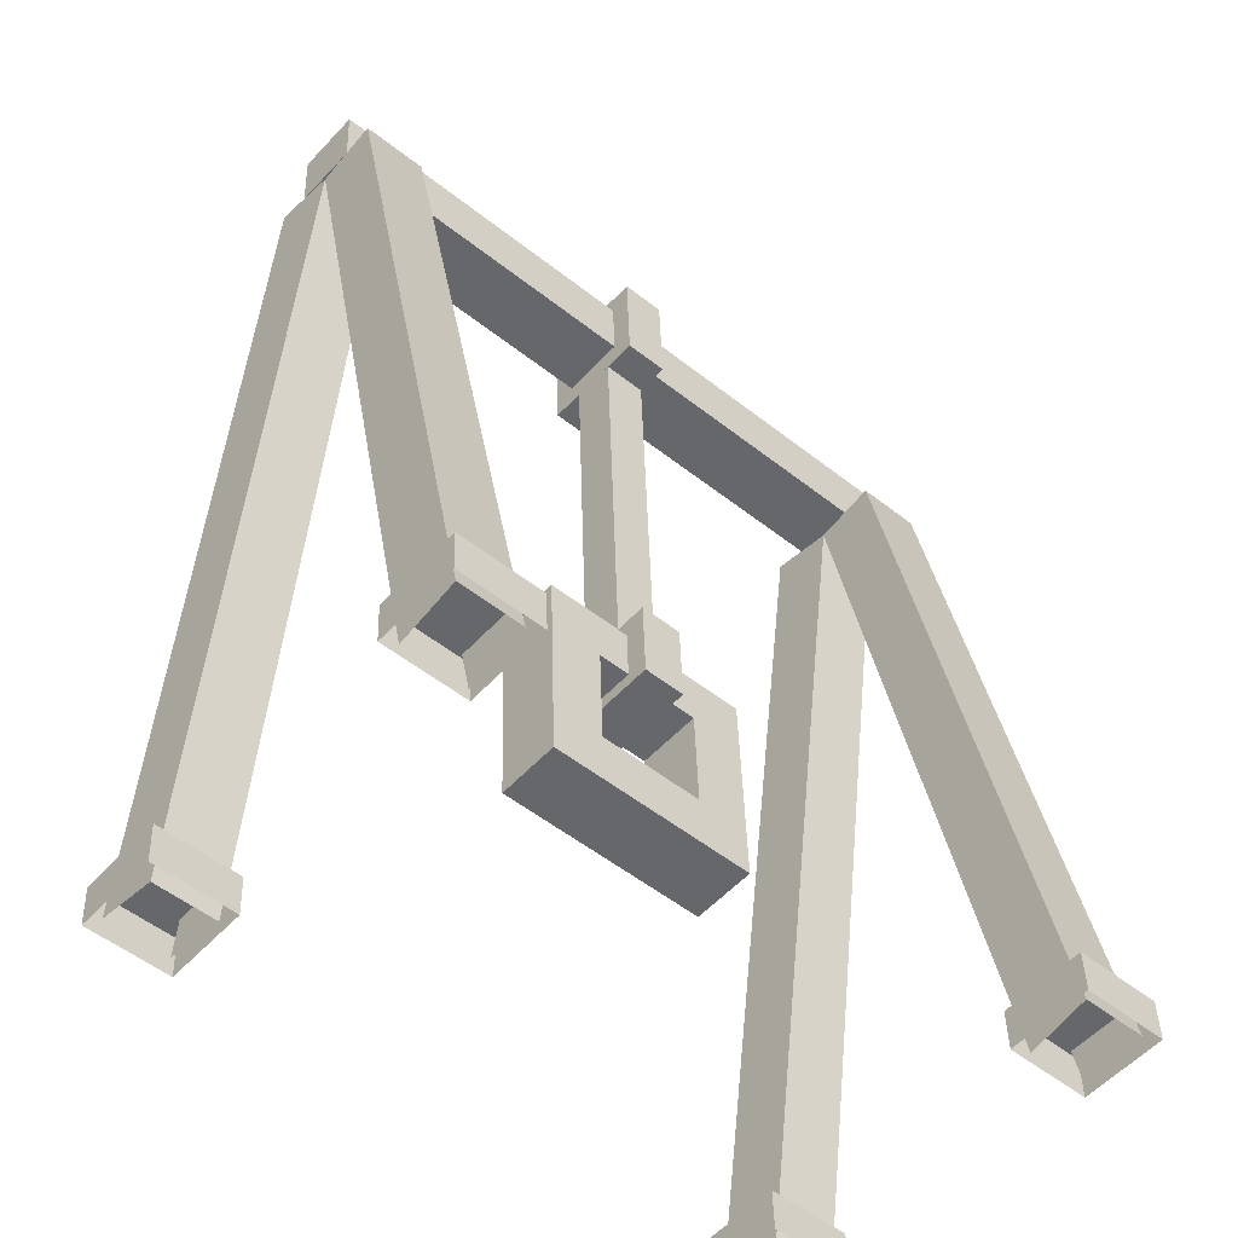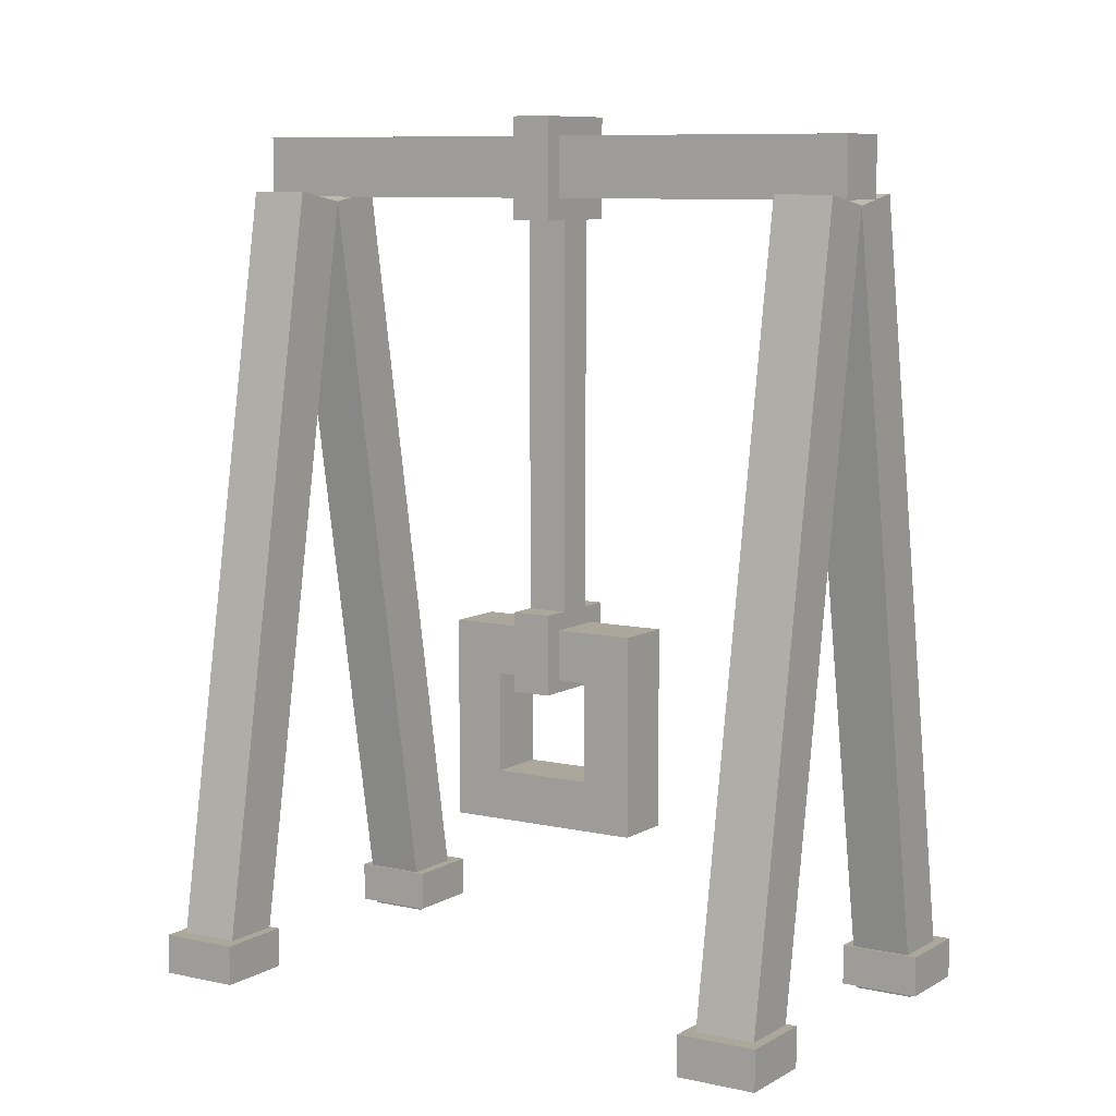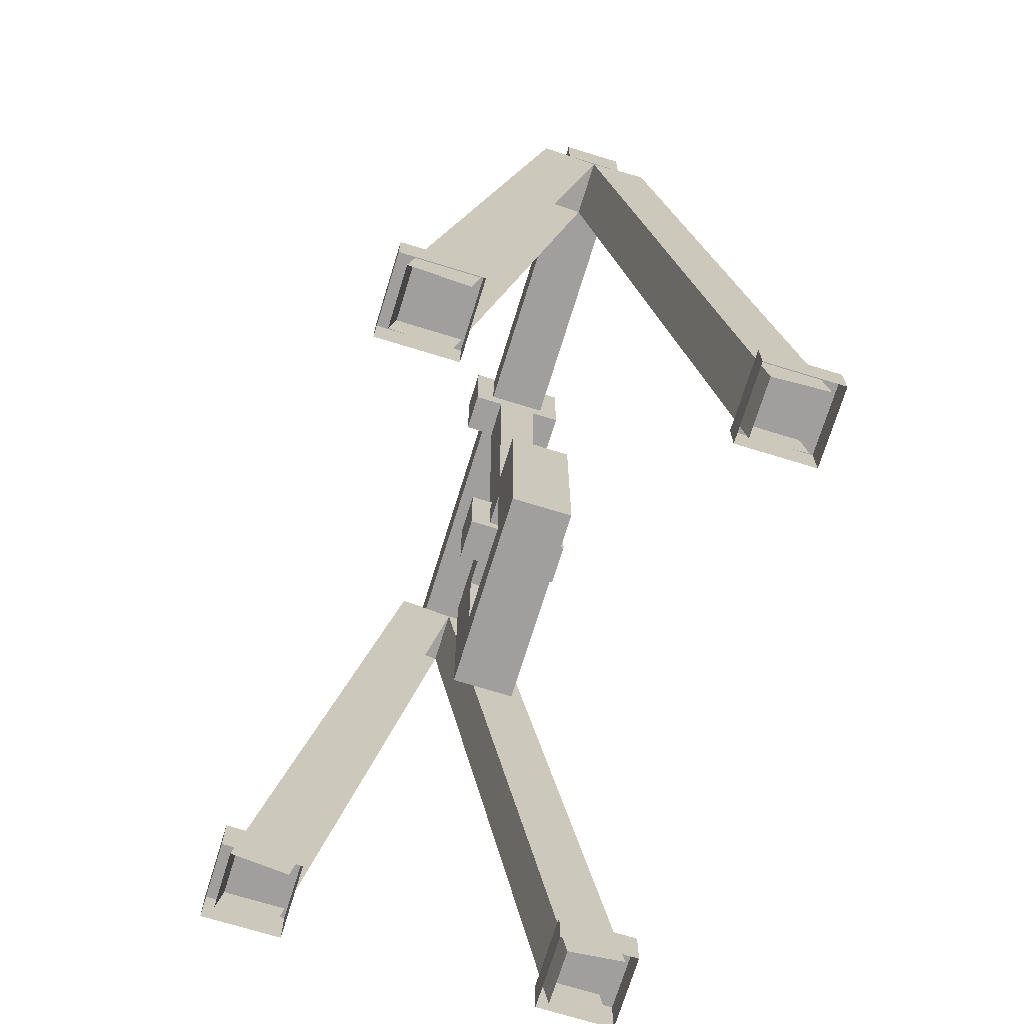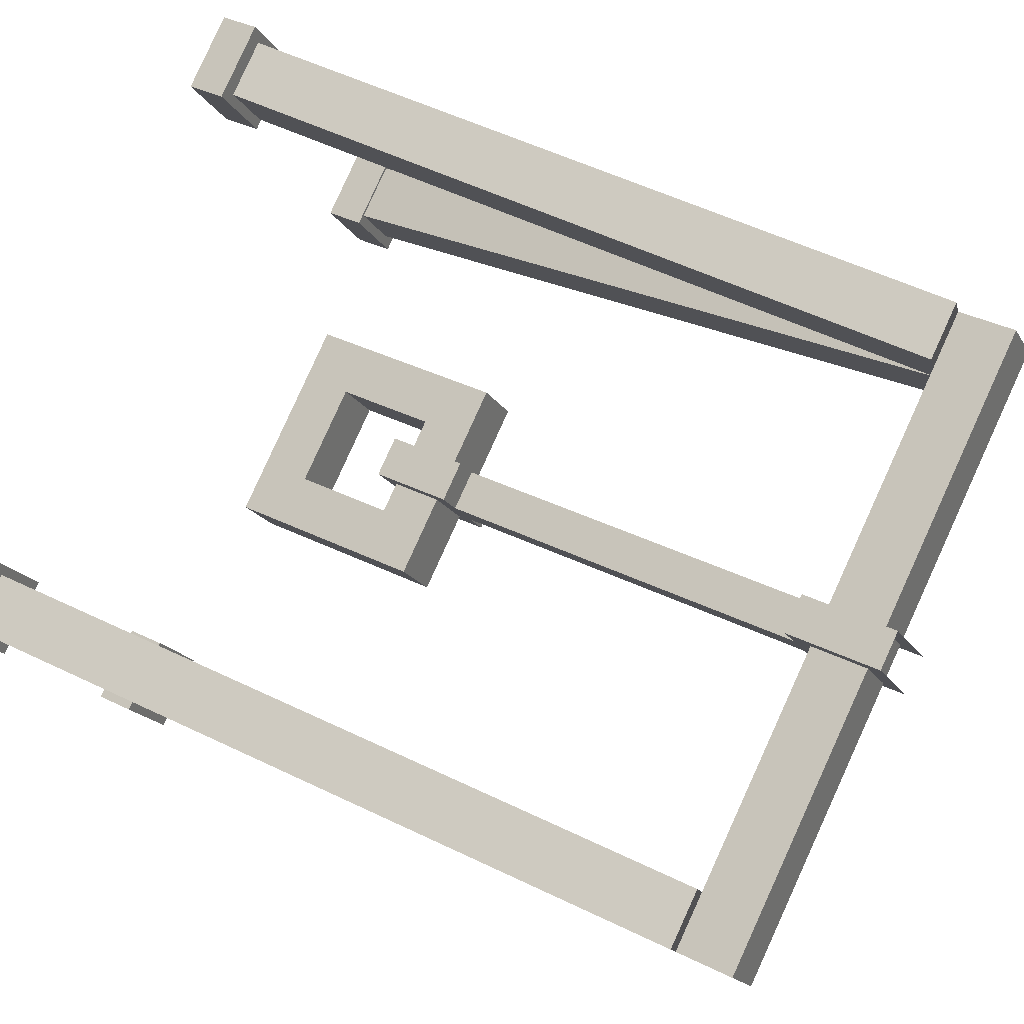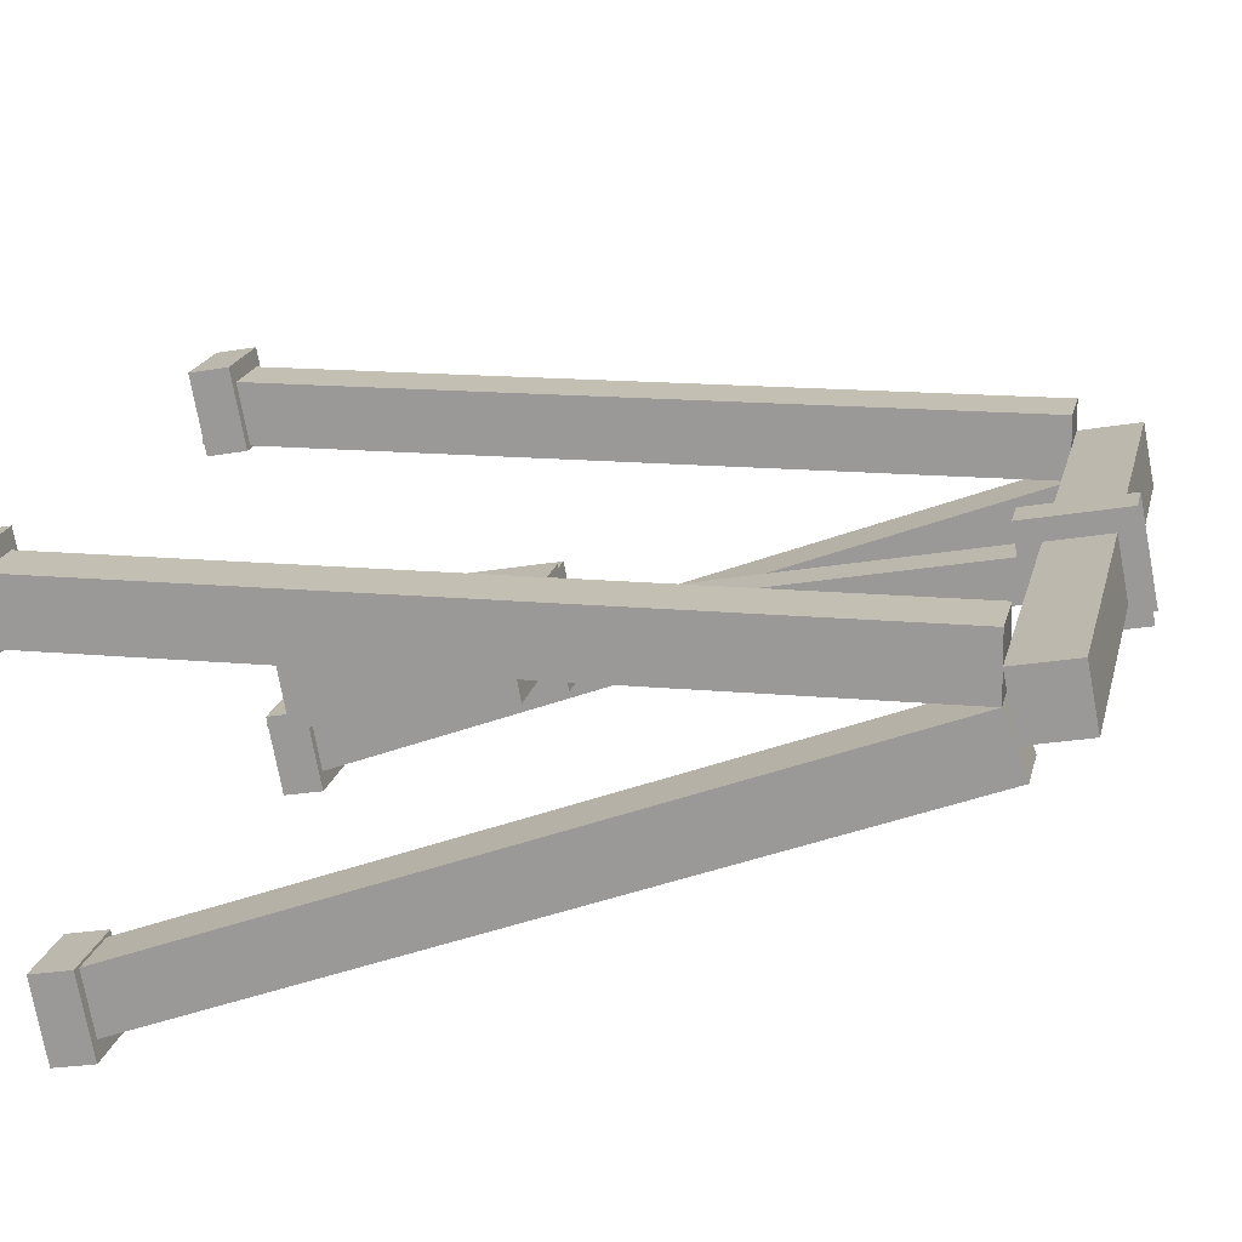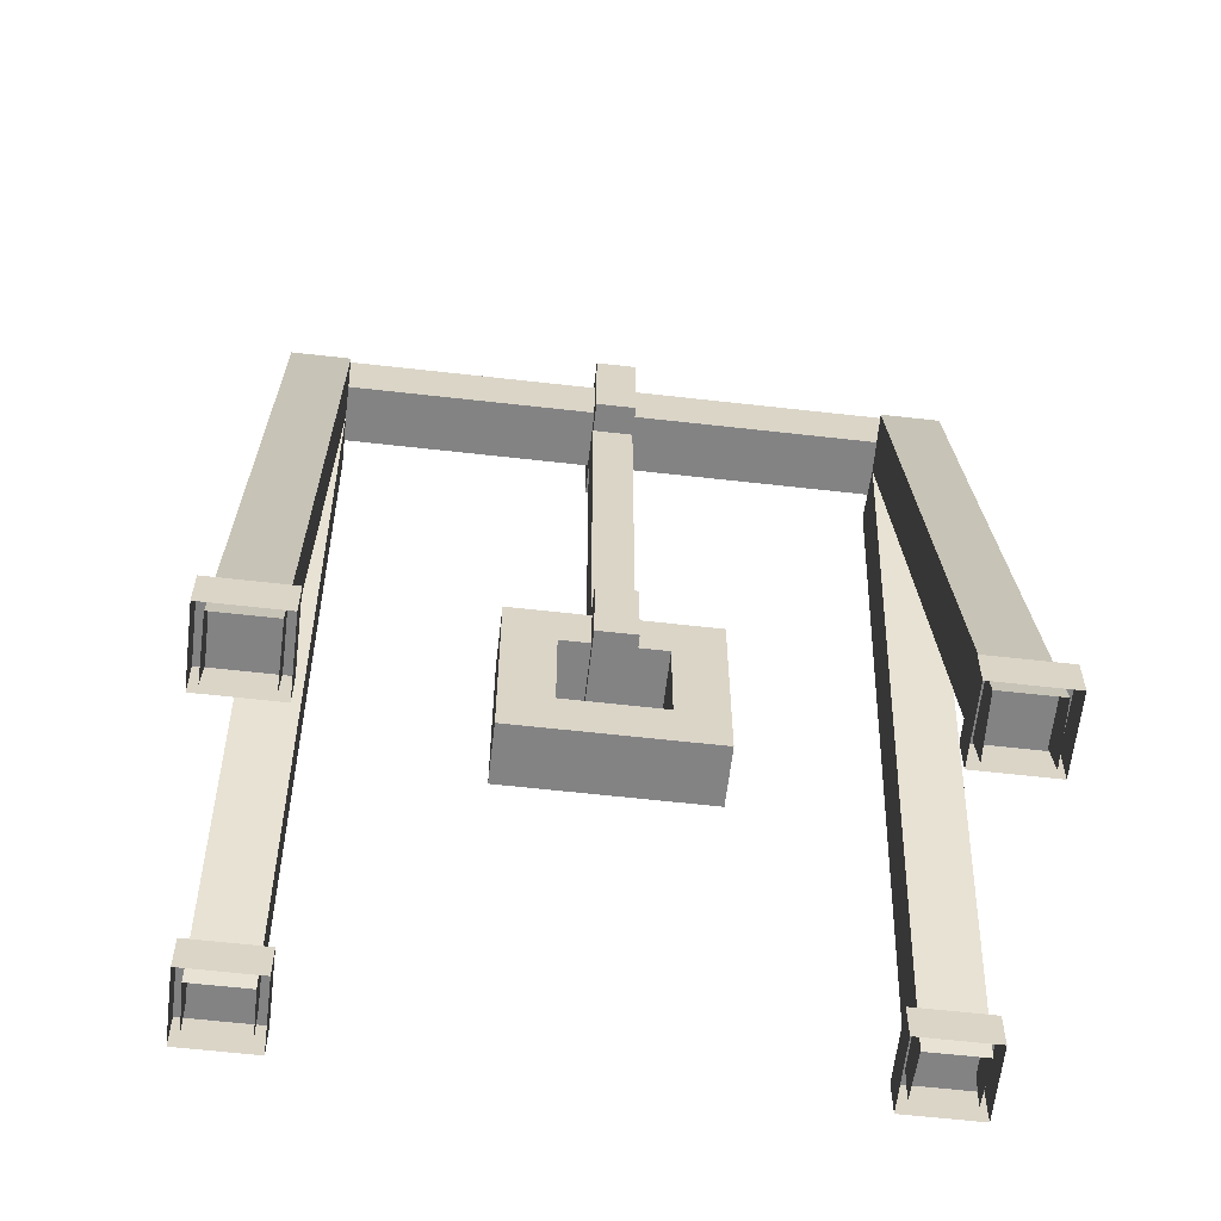
<metadata>
{"format":"obj","ext":"obj","renderer":"f3d","projection":"perspective","resolution":1024,"background":"white","views":[{"elev":38.0,"azim":178.6,"up":"+Y"},{"elev":8.2,"azim":-106.4,"up":"+Z"},{"elev":-71.3,"azim":-65.9,"up":"+Z"},{"elev":36.1,"azim":-56.6,"up":"+Y"},{"elev":-24.1,"azim":-73.9,"up":"+Y"},{"elev":-61.1,"azim":-145.4,"up":"+Z"}]}
</metadata>
<code>
g Christmas_Dinner_Wheel
v 147.3 -350.7 -47.18
v 151.8 -346.8 -50.17
v 151.8 -346.8 -47.18
v 147.3 -350.7 -50.17
v 130.7 -331.8 -47.18
v 135.2 -327.9 -50.17
v 135.2 -327.9 -47.18
v 130.7 -331.8 -50.17
v 113.6 -380.3 -47.18
v 118.1 -376.3 -50.17
v 118.1 -376.3 -47.18
v 113.6 -380.3 -50.17
v 97 -361.3 -47.18
v 101.5 -357.4 -50.17
v 101.5 -357.4 -47.18
v 97 -361.3 -50.17
v 130.5 -349.7 -37.98
v 122.2 -362.9 -37.98
v 133.5 -353.1 -37.98
v 119.3 -359.5 -37.98
v 130.5 -349.7 -23.03
v 122.2 -362.9 -23.03
v 119.3 -359.5 -23.03
v 133.5 -353.1 -23.03
v 119.3 -359.5 -37.98
v 122.2 -362.9 -23.03
v 122.2 -362.9 -37.98
v 119.3 -359.5 -23.03
v 133.5 -353.1 -37.98
v 130.5 -349.7 -23.03
v 130.5 -349.7 -37.98
v 133.5 -353.1 -23.03
v 127.7 -352.2 -34.24
v 119.3 -359.5 -37.98
v 130.5 -349.7 -37.98
v 122.1 -357.1 -34.24
v 119.3 -359.5 -23.03
v 130.5 -349.7 -23.03
v 127.7 -352.2 -26.77
v 122.1 -357.1 -26.77
v 130.5 -349.7 -37.98
v 127.7 -352.2 -26.77
v 127.7 -352.2 -34.24
v 119.3 -359.5 -23.03
v 122.1 -357.1 -34.24
v 122.1 -357.1 -26.77
v 122.1 -357.1 -26.77
v 125 -360.5 -34.24
v 125 -360.5 -26.77
v 122.1 -357.1 -34.24
v 125 -360.5 -34.24
v 127.7 -352.2 -34.24
v 130.7 -355.5 -34.24
v 122.1 -357.1 -34.24
v 127.7 -352.2 -34.24
v 130.7 -355.5 -26.77
v 130.7 -355.5 -34.24
v 127.7 -352.2 -26.77
v 130.7 -355.5 -26.77
v 122.1 -357.1 -26.77
v 125 -360.5 -26.77
v 127.7 -352.2 -26.77
v 127.7 -360.1 -27.7
v 125 -352.5 -27.7
v 122.8 -354.5 -27.7
v 130 -358.1 -27.7
v 122.8 -354.5 -21.73
v 125 -352.5 -27.7
v 125 -352.5 -21.73
v 122.8 -354.5 -27.7
v 127.7 -360.1 -21.73
v 122.8 -354.5 -27.7
v 122.8 -354.5 -21.73
v 127.7 -360.1 -27.7
v 125 -352.5 -21.73
v 130 -358.1 -27.7
v 130 -358.1 -21.73
v 125 -352.5 -27.7
v 124.3 -356.2 7.093
v 126.5 -354.2 -21.73
v 126.5 -354.2 7.093
v 124.3 -356.2 -21.73
v 126.2 -358.4 7.093
v 124.3 -356.2 -21.73
v 124.3 -356.2 7.093
v 126.2 -358.4 -21.73
v 126.5 -354.2 7.093
v 128.5 -356.4 -21.73
v 128.5 -356.4 7.093
v 126.5 -354.2 -21.73
v 127.7 -360.1 7.093
v 125 -352.5 7.093
v 122.8 -354.5 7.093
v 130 -358.1 7.093
v 122.8 -354.5 14.56
v 125 -352.5 7.093
v 125 -352.5 14.56
v 122.8 -354.5 7.093
v 127.7 -360.1 14.56
v 122.8 -354.5 7.093
v 122.8 -354.5 14.56
v 127.7 -360.1 7.093
v 125 -352.5 14.56
v 130 -358.1 7.093
v 130 -358.1 14.56
v 125 -352.5 7.093
v 141.5 -343 8.3
v 151.8 -347.9 -50.56
v 144.9 -340.1 8.3
v 148.4 -350.8 -50.56
v 109.3 -374.2 13.18
v 143.4 -338.4 13.18
v 146.4 -341.8 13.18
v 106.3 -370.9 13.18
v 106.3 -370.9 13.18
v 143.4 -338.4 8.694
v 143.4 -338.4 13.18
v 106.3 -370.9 8.694
v 138.6 -339.7 9.078
v 135.2 -328.9 -49.78
v 142 -336.7 9.078
v 131.8 -331.9 -49.78
v 104.9 -369.2 9.078
v 101.5 -358.5 -49.78
v 108.3 -366.3 9.078
v 98.08 -361.4 -49.78
v 107.8 -372.5 8.3
v 118 -377.4 -50.56
v 111.2 -369.6 8.3
v 114.7 -380.4 -50.56
v 151.2 -355.2 -47.18
v 151.8 -346.8 -47.18
v 155.7 -351.3 -47.18
v 147.3 -350.7 -47.18
v 134.7 -336.3 -47.18
v 135.2 -327.9 -47.18
v 139.2 -332.4 -47.18
v 130.7 -331.8 -47.18
v 117.5 -384.8 -47.18
v 118.1 -376.3 -47.18
v 122 -380.8 -47.18
v 113.6 -380.3 -47.18
v 100.9 -365.8 -47.18
v 101.5 -357.4 -47.18
v 105.4 -361.9 -47.18
v 97 -361.3 -47.18
v 144.5 -346.3 9.078
v 144.9 -340.1 8.3
v 147.8 -343.4 9.078
v 141.5 -343 8.3
v 142 -336.7 9.078
v 141.5 -343 8.3
v 138.6 -339.7 9.078
v 144.9 -340.1 8.3
v 110.7 -375.9 9.078
v 111.2 -369.6 8.3
v 114.1 -372.9 9.078
v 107.8 -372.5 8.3
v 108.3 -366.3 9.078
v 107.8 -372.5 8.3
v 104.9 -369.2 9.078
v 111.2 -369.6 8.3
v 155.7 -351.3 -47.18
v 151.2 -355.2 -50.17
v 151.2 -355.2 -47.18
v 155.7 -351.3 -50.17
v 139.2 -332.4 -47.18
v 134.7 -336.3 -50.17
v 134.7 -336.3 -47.18
v 139.2 -332.4 -50.17
v 122 -380.8 -47.18
v 117.5 -384.8 -50.17
v 117.5 -384.8 -47.18
v 122 -380.8 -50.17
v 105.4 -361.9 -47.18
v 100.9 -365.8 -50.17
v 100.9 -365.8 -47.18
v 105.4 -361.9 -50.17
v 151.2 -355.2 -47.18
v 147.3 -350.7 -50.17
v 147.3 -350.7 -47.18
v 151.2 -355.2 -50.17
v 134.7 -336.3 -50.17
v 130.7 -331.8 -47.18
v 134.7 -336.3 -47.18
v 130.7 -331.8 -50.17
v 117.6 -383.7 -49.78
v 107.8 -372.5 8.3
v 110.7 -375.9 9.078
v 114.7 -380.4 -50.56
v 117.5 -384.8 -47.18
v 113.6 -380.3 -50.17
v 113.6 -380.3 -47.18
v 117.5 -384.8 -50.17
v 97 -361.3 -47.18
v 100.9 -365.8 -50.17
v 97 -361.3 -50.17
v 100.9 -365.8 -47.18
v 106.3 -370.9 13.18
v 109.3 -374.2 8.694
v 106.3 -370.9 8.694
v 109.3 -374.2 13.18
v 107.8 -372.5 8.3
v 98.08 -361.4 -49.78
v 104.9 -369.2 9.078
v 101 -364.7 -50.56
v 141.5 -343 8.3
v 131.8 -331.9 -49.78
v 138.6 -339.7 9.078
v 134.7 -335.2 -50.56
v 151.3 -354.1 -49.78
v 141.5 -343 8.3
v 144.5 -346.3 9.078
v 148.4 -350.8 -50.56
v 155.7 -351.3 -47.18
v 151.8 -346.8 -50.17
v 155.7 -351.3 -50.17
v 151.8 -346.8 -47.18
v 139.2 -332.4 -47.18
v 135.2 -327.9 -50.17
v 139.2 -332.4 -50.17
v 135.2 -327.9 -47.18
v 144.9 -340.1 8.3
v 135.2 -328.9 -49.78
v 138.1 -332.3 -50.56
v 142 -336.7 9.078
v 122 -380.8 -47.18
v 118.1 -376.3 -50.17
v 122 -380.8 -50.17
v 118.1 -376.3 -47.18
v 101.5 -357.4 -47.18
v 105.4 -361.9 -50.17
v 105.4 -361.9 -47.18
v 101.5 -357.4 -50.17
v 111.2 -369.6 8.3
v 101.5 -358.5 -49.78
v 104.4 -361.8 -50.56
v 108.3 -366.3 9.078
v 143.4 -338.4 13.18
v 146.4 -341.8 8.694
v 146.4 -341.8 13.18
v 146.4 -341.8 8.694
v 143.4 -338.4 13.18
v 143.4 -338.4 8.694
v 154.7 -351.2 -49.78
v 144.9 -340.1 8.3
v 151.8 -347.9 -50.56
v 147.8 -343.4 9.078
v 120.9 -380.7 -49.78
v 111.2 -369.6 8.3
v 118 -377.4 -50.56
v 114.1 -372.9 9.078
v 109.3 -374.2 8.694
v 143.4 -338.4 8.694
v 106.3 -370.9 8.694
v 146.4 -341.8 8.694
v 127.7 -360.1 -21.73
v 122.8 -354.5 -21.73
v 125 -352.5 -21.73
v 130 -358.1 -21.73
g Christmas_Dinner_Wheel_0
f 3 2 1
f 4 1 2
f 7 6 5
f 8 5 6
f 11 10 9
f 12 9 10
f 15 14 13
f 16 13 14
f 19 18 17
f 20 17 18
f 23 22 21
f 24 21 22
f 27 26 25
f 28 25 26
f 31 30 29
f 32 29 30
f 35 34 33
f 34 36 33
f 37 36 34
f 35 39 38
f 39 40 38
f 38 40 37
f 43 42 41
f 46 45 44
f 49 48 47
f 50 47 48
f 53 52 51
f 54 51 52
f 57 56 55
f 58 55 56
f 61 60 59
f 62 59 60
f 65 64 63
f 66 63 64
f 69 68 67
f 70 67 68
f 73 72 71
f 74 71 72
f 77 76 75
f 78 75 76
f 81 80 79
f 82 79 80
f 85 84 83
f 86 83 84
f 89 88 87
f 90 87 88
f 93 92 91
f 94 91 92
f 97 96 95
f 98 95 96
f 101 100 99
f 102 99 100
f 105 104 103
f 106 103 104
f 109 108 107
f 110 107 108
f 113 112 111
f 114 111 112
f 117 116 115
f 118 115 116
f 121 120 119
f 122 119 120
f 125 124 123
f 126 123 124
f 129 128 127
f 130 127 128
f 133 132 131
f 134 131 132
f 137 136 135
f 138 135 136
f 141 140 139
f 142 139 140
f 145 144 143
f 146 143 144
f 149 148 147
f 150 147 148
f 153 152 151
f 154 151 152
f 157 156 155
f 158 155 156
f 161 160 159
f 162 159 160
f 165 164 163
f 166 163 164
f 169 168 167
f 170 167 168
f 173 172 171
f 174 171 172
f 177 176 175
f 178 175 176
f 181 180 179
f 182 179 180
f 185 184 183
f 186 183 184
f 189 188 187
f 190 187 188
f 193 192 191
f 194 191 192
f 197 196 195
f 198 195 196
f 201 200 199
f 202 199 200
f 205 204 203
f 206 203 204
f 209 208 207
f 210 207 208
f 213 212 211
f 214 211 212
f 217 216 215
f 218 215 216
f 221 220 219
f 222 219 220
f 225 224 223
f 226 223 224
f 229 228 227
f 230 227 228
f 233 232 231
f 234 231 232
f 237 236 235
f 238 235 236
f 241 240 239
f 244 243 242
f 247 246 245
f 248 245 246
f 251 250 249
f 252 249 250
f 255 254 253
f 256 253 254
f 259 258 257
f 257 260 259

</code>
